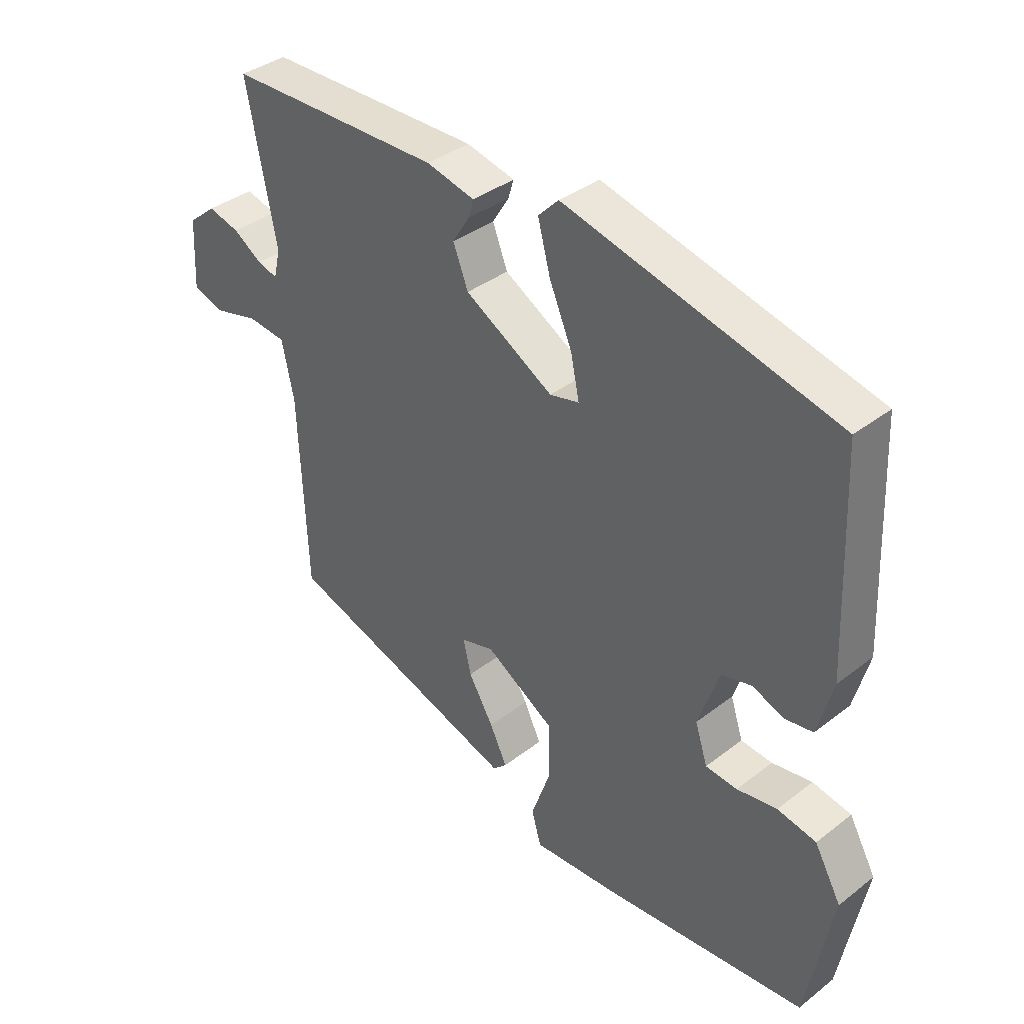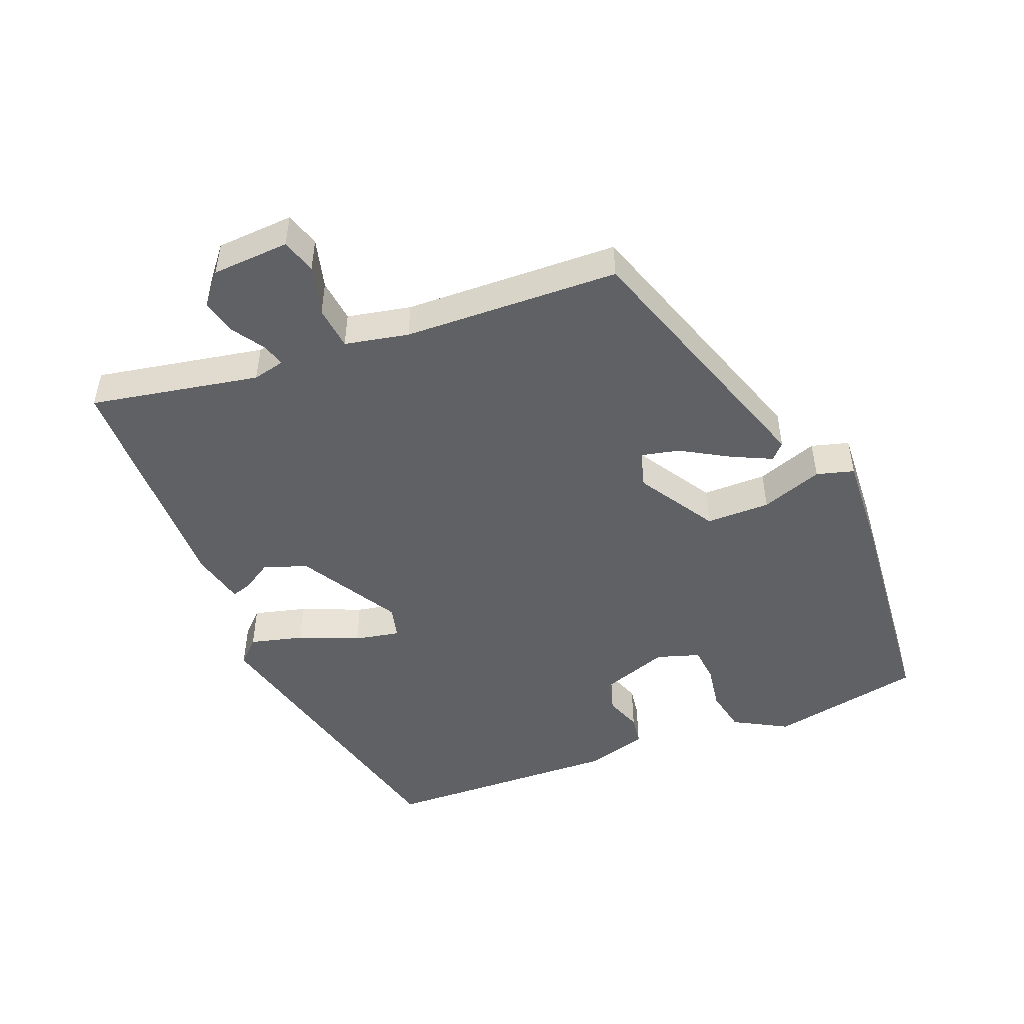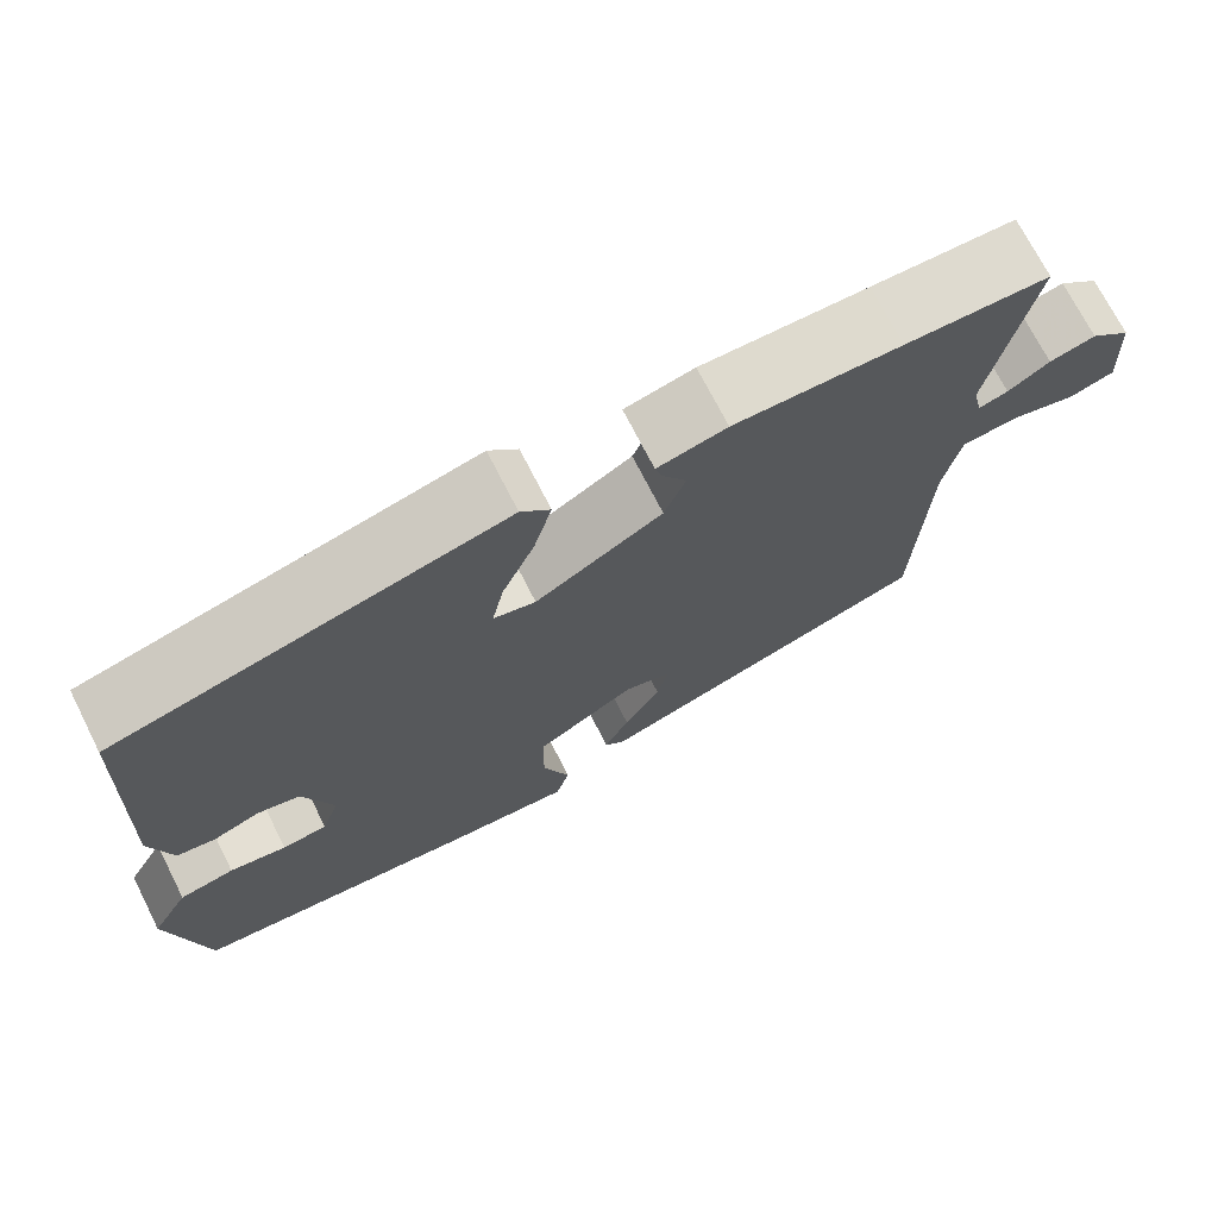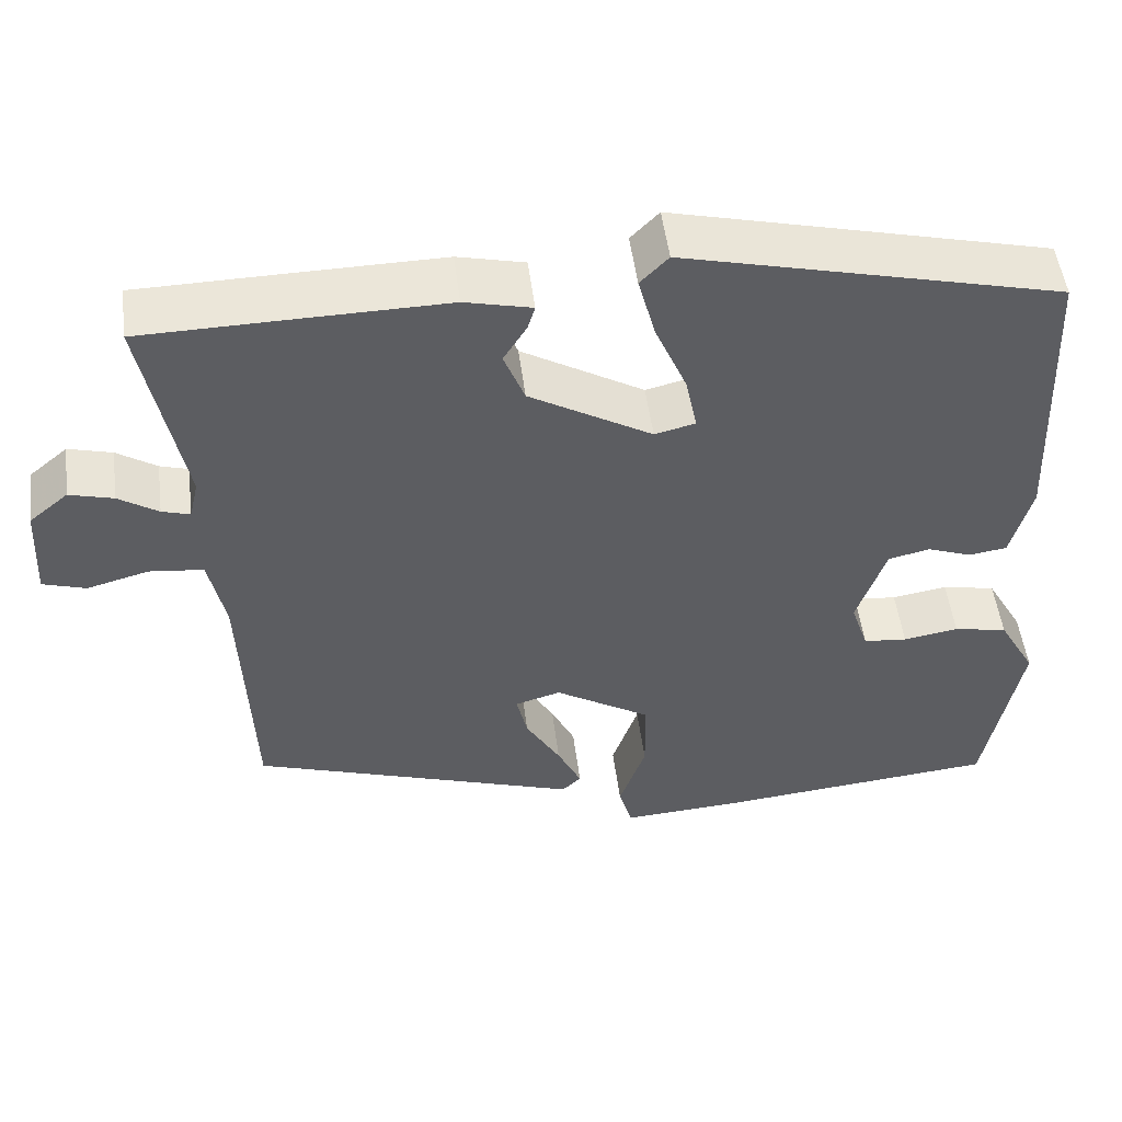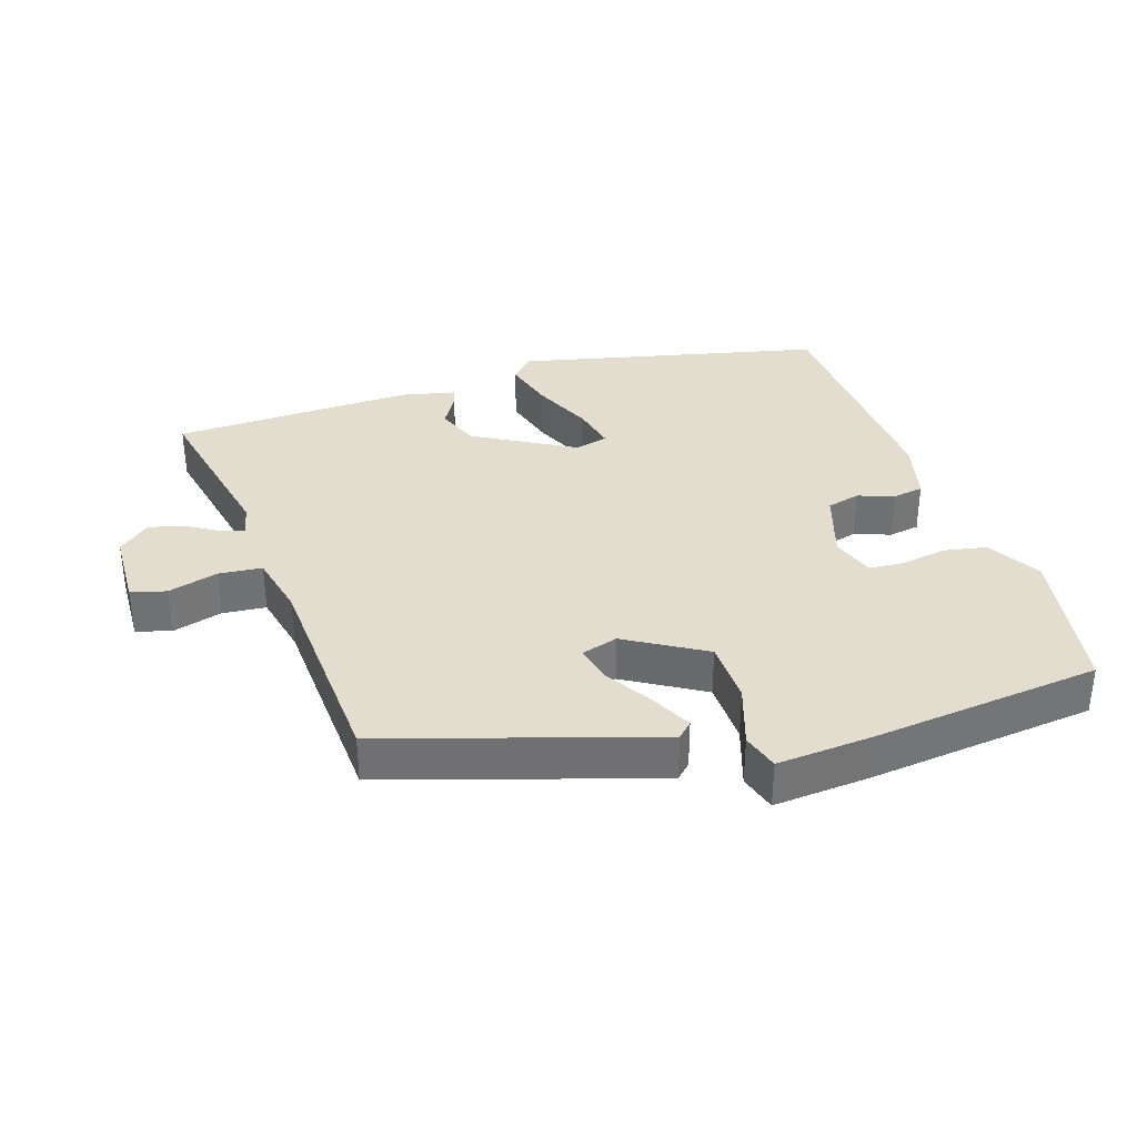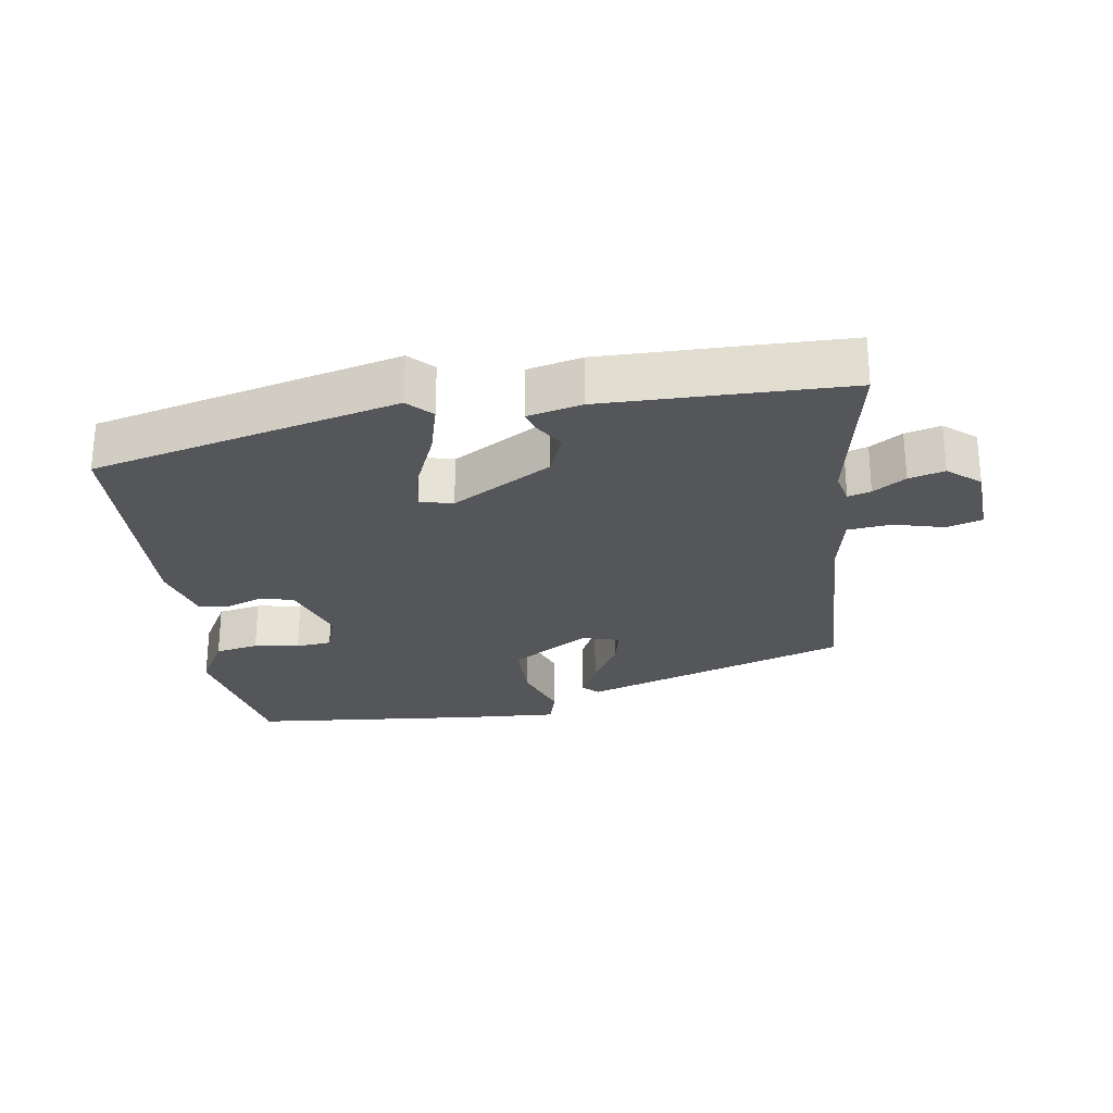
<metadata>
{"format":"obj","ext":"obj","renderer":"f3d","projection":"perspective","resolution":1024,"background":"white","views":[{"elev":37.2,"azim":-134.8,"up":"+Z"},{"elev":-48.6,"azim":112.0,"up":"+Y"},{"elev":71.7,"azim":-26.9,"up":"+Z"},{"elev":51.1,"azim":172.7,"up":"+Z"},{"elev":35.0,"azim":161.3,"up":"+Y"},{"elev":-25.9,"azim":8.7,"up":"+Y"}]}
</metadata>
<code>
v -0.505 0.07 -0.499
v -0.548 0.07 -0.27
v -0.503 0.07 -0.19
v -0.438 0.07 -0.177
v -0.371 0.07 -0.188
v -0.318 0.07 -0.183
v -0.297 0.07 -0.119
v -0.332 0.07 -0.016
v -0.382 0.07 -0.004
v -0.436 0.07 -0.024
v -0.482 0.07 -0.017
v -0.507 0.07 0.077
v -0.492 0.07 0.433
v -0.038 0.07 0.544
v -0.004 0.07 0.509
v -0.025 0.07 0.43
v -0.063 0.07 0.341
v -0.077 0.07 0.273
v -0.028 0.07 0.261
v 0.12 0.07 0.347
v 0.145 0.07 0.411
v 0.117 0.07 0.456
v 0.108 0.07 0.486
v 0.189 0.07 0.505
v 0.383 0.07 0.502
v 0.549 0.07 0.499
v 0.5 0.07 0.247
v 0.511 0.07 0.199
v 0.545 0.07 0.209
v 0.593 0.07 0.24
v 0.646 0.07 0.254
v 0.693 0.07 0.215
v 0.699 0.07 0.099
v 0.647 0.07 0.083
v 0.572 0.07 0.103
v 0.507 0.07 0.096
v 0.487 0.07 0.001
v 0.474 0.07 -0.321
v 0.077 0.07 -0.452
v 0.054 0.07 -0.43
v 0.083 0.07 -0.37
v 0.125 0.07 -0.299
v 0.138 0.07 -0.242
v 0.083 0.07 -0.226
v -0.033 0.07 -0.297
v -0.034 0.07 -0.393
v -0.002 0.07 -0.485
v -0.018 0.07 -0.541
v -0.161 0.07 -0.532
v -0.505 0 -0.499
v -0.548 0 -0.27
v -0.503 0 -0.19
v -0.438 0 -0.177
v -0.371 0 -0.188
v -0.318 0 -0.183
v -0.297 0 -0.119
v -0.332 0 -0.016
v -0.382 0 -0.004
v -0.436 0 -0.024
v -0.482 0 -0.017
v -0.507 0 0.077
v -0.492 0 0.433
v -0.038 0 0.544
v -0.004 0 0.509
v -0.025 0 0.43
v -0.063 0 0.341
v -0.077 0 0.273
v -0.028 0 0.261
v 0.12 0 0.347
v 0.145 0 0.411
v 0.117 0 0.456
v 0.108 0 0.486
v 0.189 0 0.505
v 0.383 0 0.502
v 0.549 0 0.499
v 0.5 0 0.247
v 0.511 0 0.199
v 0.545 0 0.209
v 0.593 0 0.24
v 0.646 0 0.254
v 0.693 0 0.215
v 0.699 0 0.099
v 0.647 0 0.083
v 0.572 0 0.103
v 0.507 0 0.096
v 0.487 0 0.001
v 0.474 0 -0.321
v 0.077 0 -0.452
v 0.054 0 -0.43
v 0.083 0 -0.37
v 0.125 0 -0.299
v 0.138 0 -0.242
v 0.083 0 -0.226
v -0.033 0 -0.297
v -0.034 0 -0.393
v -0.002 0 -0.485
v -0.018 0 -0.541
v -0.161 0 -0.532
f 3 4 5
f 2 3 5
f 1 2 5
f 49 1 5
f 48 49 5
f 47 48 5
f 46 47 5
f 45 46 5 6
f 44 45 6 7
f 40 41 42
f 39 40 42
f 38 39 42
f 37 38 42
f 36 37 42 43
f 33 34 35
f 32 33 35
f 31 32 35
f 30 31 35
f 29 30 35
f 28 29 35 36
f 36 43 44
f 28 36 44
f 27 28 44
f 25 26 27
f 24 25 27
f 23 24 27
f 22 23 27
f 21 22 27
f 15 16 17
f 14 15 17
f 13 14 17
f 12 13 17
f 11 12 17
f 10 11 17
f 9 10 17
f 8 9 17 18
f 7 8 18 19
f 20 21 27 44
f 7 19 20 44
f 54 53 52
f 54 52 51
f 54 51 50
f 54 50 98
f 54 98 97
f 54 97 96
f 54 96 95
f 55 54 95 94
f 56 55 94 93
f 91 90 89
f 91 89 88
f 91 88 87
f 91 87 86
f 92 91 86 85
f 84 83 82
f 84 82 81
f 84 81 80
f 84 80 79
f 84 79 78
f 85 84 78 77
f 93 92 85
f 93 85 77
f 93 77 76
f 76 75 74
f 76 74 73
f 76 73 72
f 76 72 71
f 76 71 70
f 66 65 64
f 66 64 63
f 66 63 62
f 66 62 61
f 66 61 60
f 66 60 59
f 66 59 58
f 67 66 58 57
f 68 67 57 56
f 93 76 70 69
f 93 69 68 56
f 1 50 51 2
f 2 51 52 3
f 3 52 53 4
f 4 53 54 5
f 5 54 55 6
f 6 55 56 7
f 7 56 57 8
f 8 57 58 9
f 9 58 59 10
f 10 59 60 11
f 11 60 61 12
f 12 61 62 13
f 13 62 63 14
f 14 63 64 15
f 15 64 65 16
f 16 65 66 17
f 17 66 67 18
f 18 67 68 19
f 19 68 69 20
f 20 69 70 21
f 21 70 71 22
f 22 71 72 23
f 23 72 73 24
f 24 73 74 25
f 25 74 75 26
f 26 75 76 27
f 27 76 77 28
f 28 77 78 29
f 29 78 79 30
f 30 79 80 31
f 31 80 81 32
f 32 81 82 33
f 33 82 83 34
f 34 83 84 35
f 35 84 85 36
f 36 85 86 37
f 37 86 87 38
f 38 87 88 39
f 39 88 89 40
f 40 89 90 41
f 41 90 91 42
f 42 91 92 43
f 43 92 93 44
f 44 93 94 45
f 45 94 95 46
f 46 95 96 47
f 47 96 97 48
f 48 97 98 49
f 49 98 50 1

</code>
